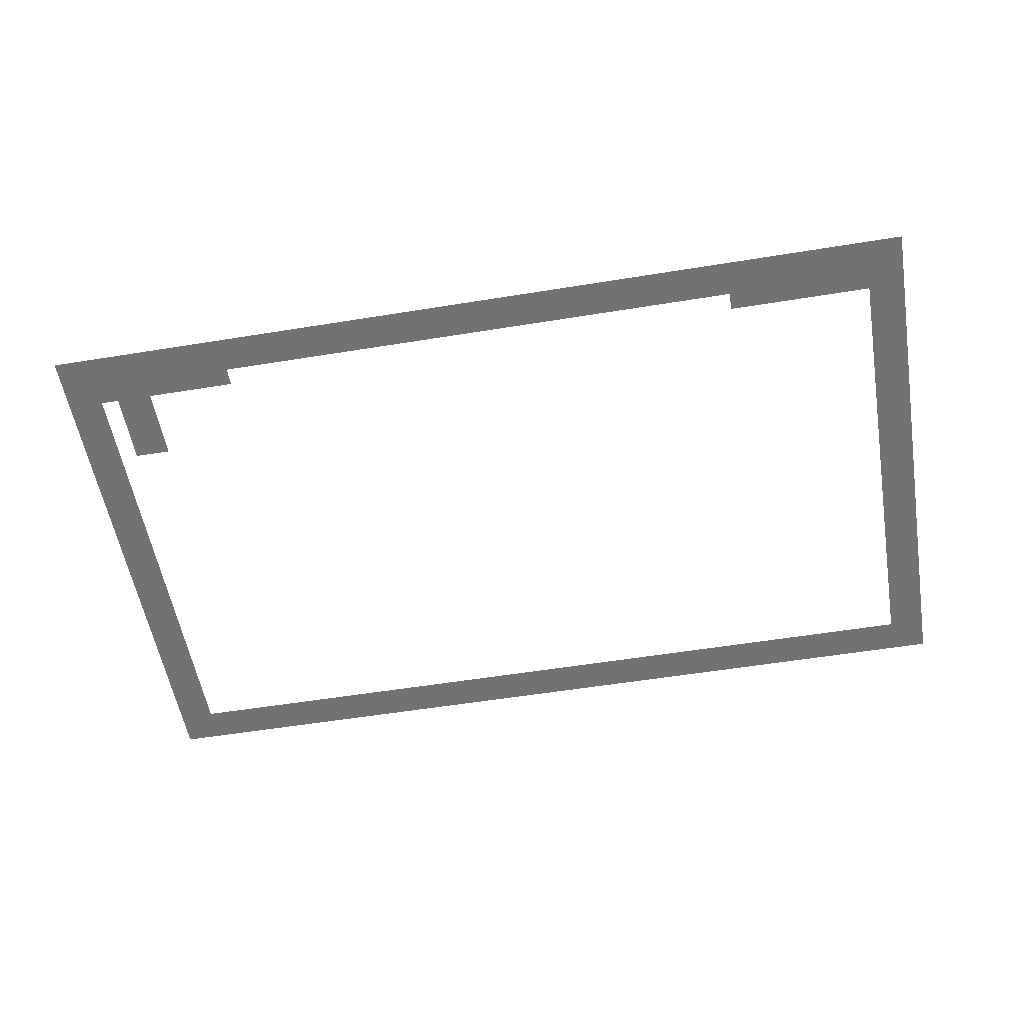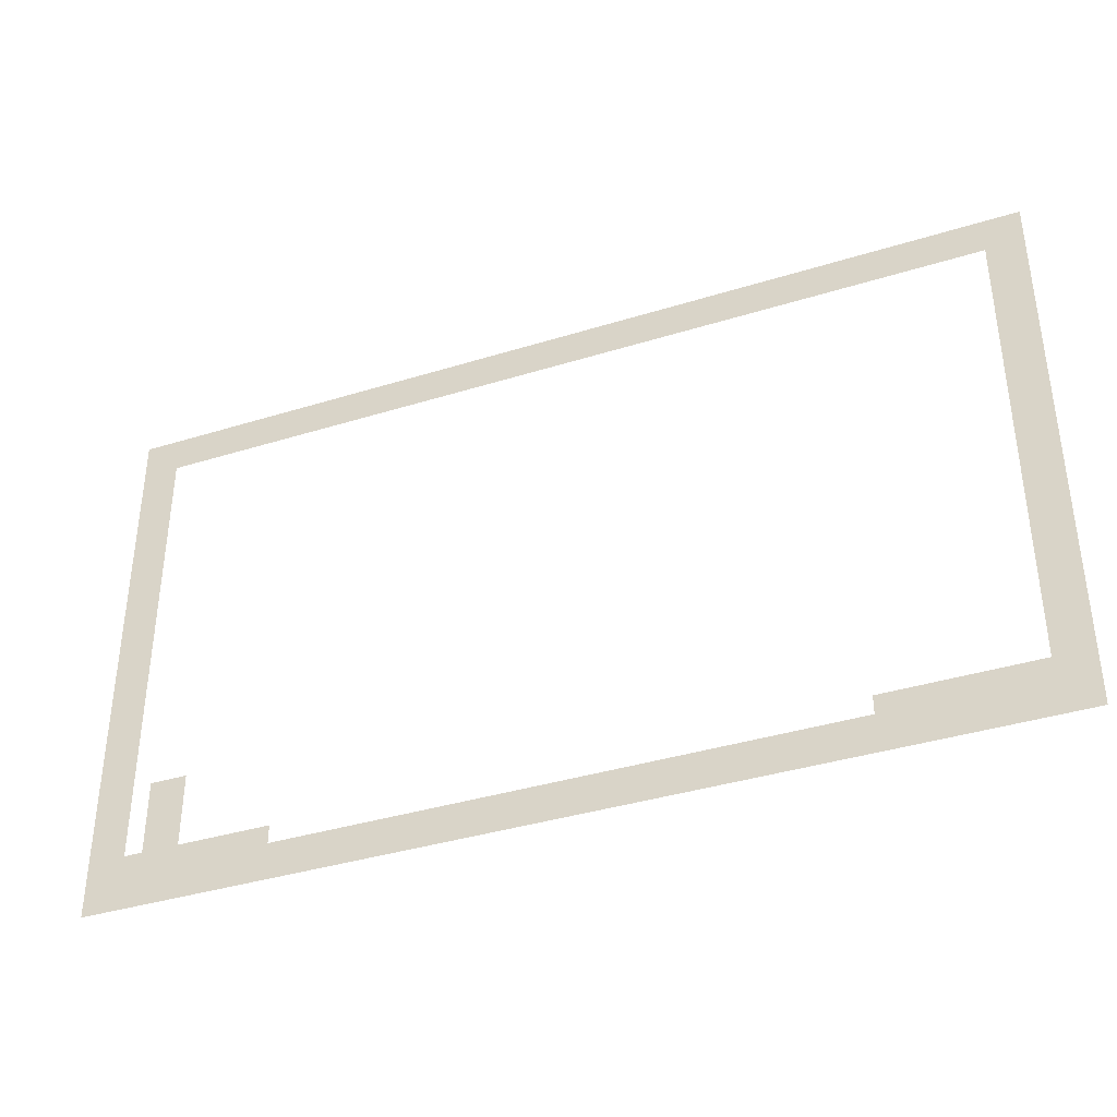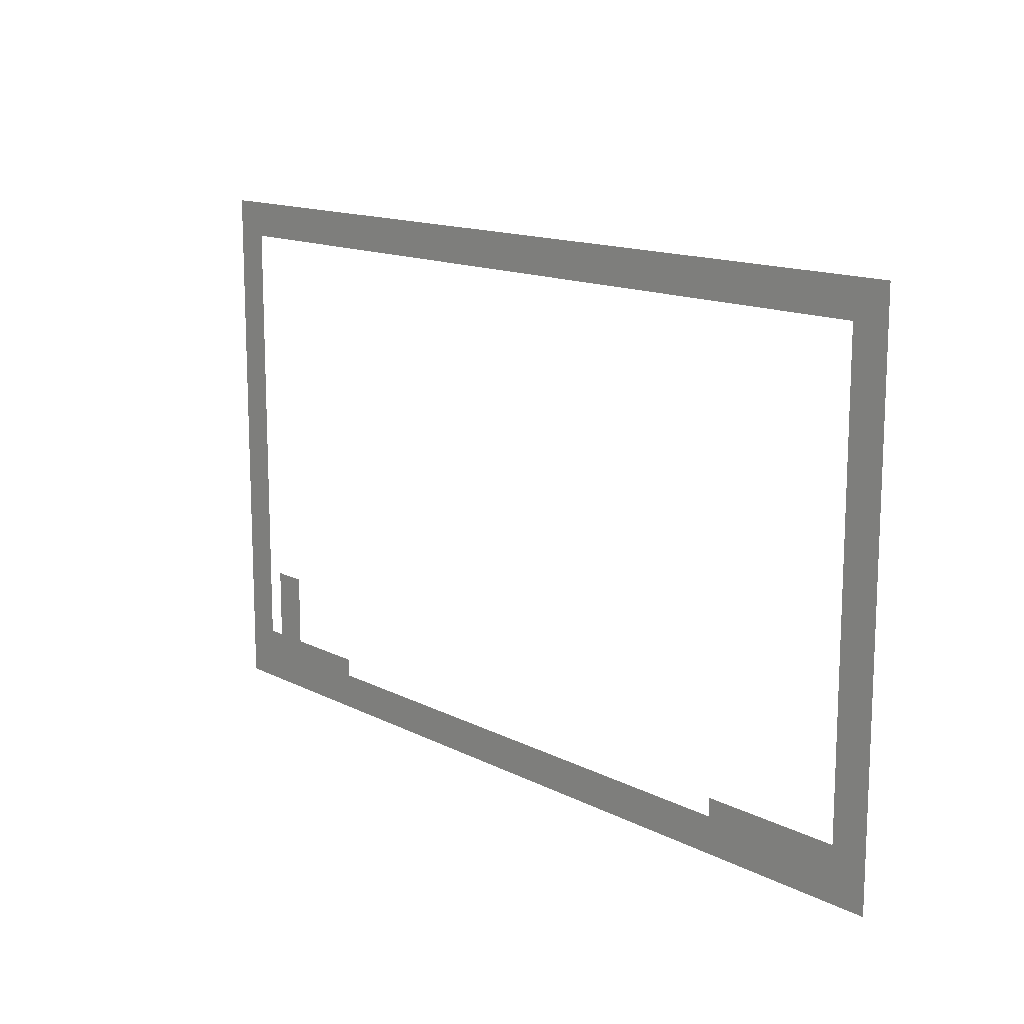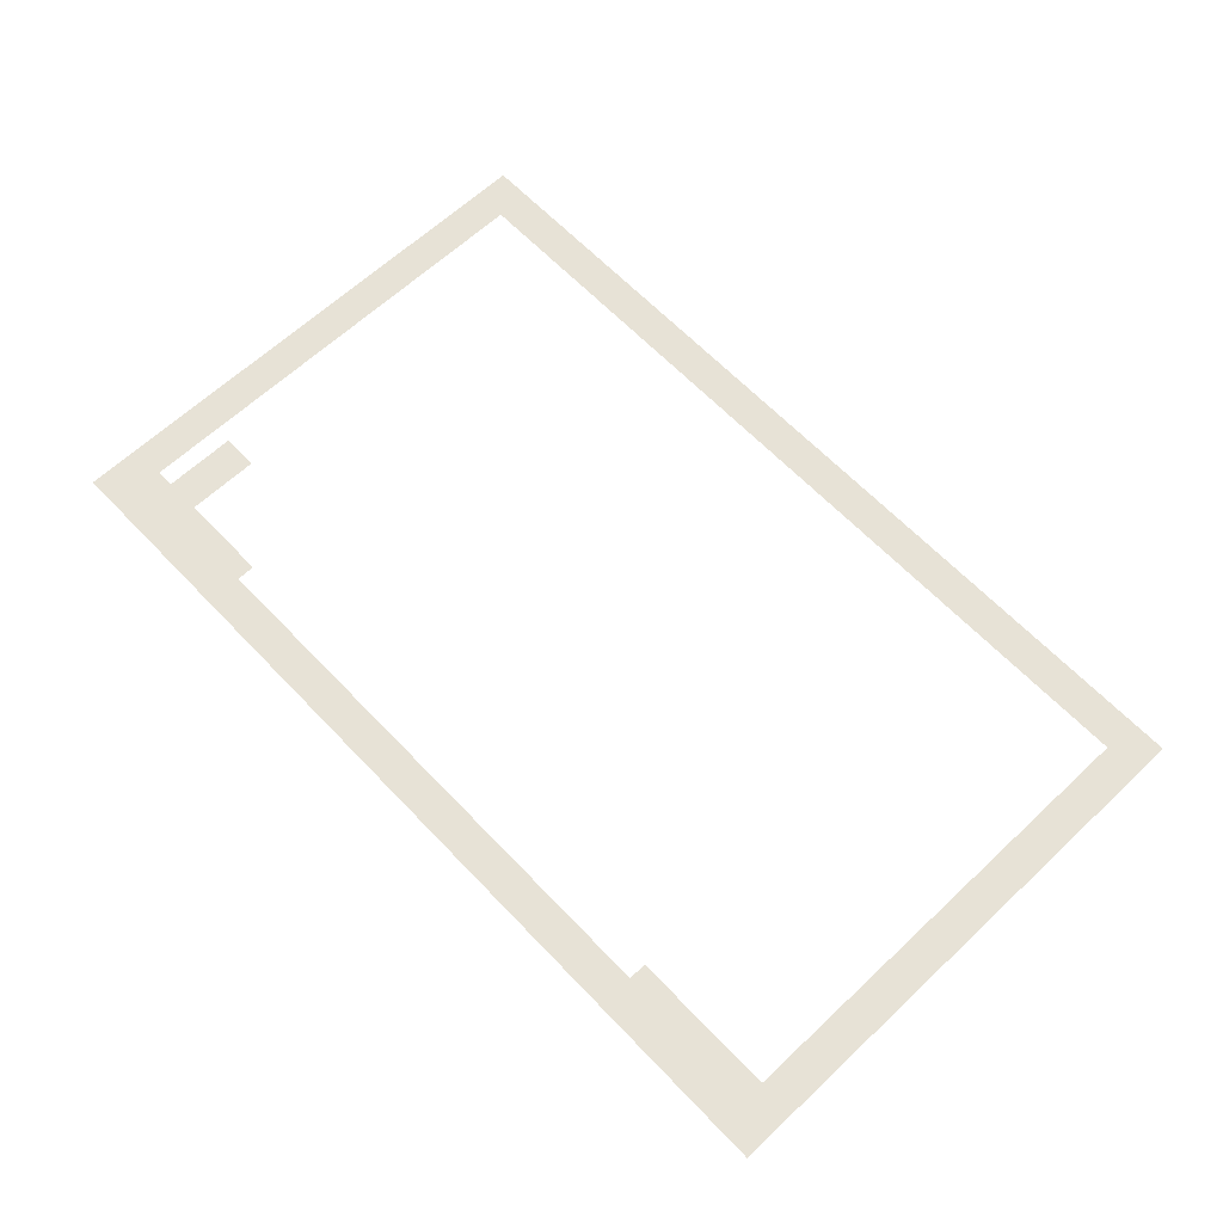
<metadata>
{"format":"obj","ext":"obj","renderer":"f3d","projection":"perspective","resolution":1024,"background":"white","views":[{"elev":-55.4,"azim":9.7,"up":"+Z"},{"elev":-37.9,"azim":21.6,"up":"+Y"},{"elev":13.8,"azim":48.7,"up":"+Y"},{"elev":63.6,"azim":46.5,"up":"+Z"}]}
</metadata>
<code>
v 0 -96 0
v -96 -96 0
v -96 0 0
v 0 0 0
v -192 -96 0
v -192 0 0
v -288 -96 0
v -288 0 0
v -384 -96 0
v -384 0 0
v -480 -96 0
v -480 0 0
v -576 -96 0
v -576 0 0
v -672 -96 0
v -672 0 0
v -768 -96 0
v -768 0 0
v -864 -96 0
v -864 0 0
v -960 -96 0
v -960 0 0
v -1056 -96 0
v -1056 0 0
v -1152 -96 0
v -1152 0 0
v -1248 -96 0
v -1248 0 0
v -1344 -96 0
v -1344 0 0
v -1440 -96 0
v -1440 0 0
v -1536 -96 0
v -1536 0 0
v -1632 -96 0
v -1632 0 0
v -1728 -96 0
v -1728 0 0
v -1824 -96 0
v -1824 0 0
v -1920 -96 0
v -1920 0 0
v -2016 -96 0
v -2016 0 0
v -2112 -96 0
v -2112 0 0
v -2208 -96 0
v -2208 0 0
v -2304 -96 0
v -2304 0 0
v -2400 -96 0
v -2400 0 0
v -2496 -96 0
v -2496 0 0
v -2592 -96 0
v -2592 0 0
v -2688 -96 0
v -2688 0 0
v -2784 -96 0
v -2784 0 0
v -2880 -96 0
v -2880 0 0
v -2976 -96 0
v -2976 0 0
v -3072 -96 0
v -3072 0 0
v -3168 -96 0
v -3168 0 0
v -3264 -96 0
v -3264 0 0
v -3360 -96 0
v -3360 0 0
v -3456 -96 0
v -3456 0 0
v -3552 -96 0
v -3552 0 0
v -3648 -96 0
v -3648 0 0
v -3744 -96 0
v -3744 0 0
v -3840 -96 0
v -3840 0 0
v -3936 -96 0
v -3936 0 0
v -4032 -96 0
v -4032 0 0
v -4128 -96 0
v -4128 0 0
v -4224 -96 0
v -4224 0 0
v -4320 -96 0
v -4320 0 0
v -4416 -96 0
v -4416 0 0
v -4512 -96 0
v -4512 0 0
v -4608 -96 0
v -4608 0 0
v -4704 -96 0
v -4704 0 0
v -4800 -96 0
v -4800 0 0
v 0 -192 0
v -96 -192 0
v -192 -192 0
v -288 -192 0
v -384 -192 0
v -480 -192 0
v -576 -192 0
v -672 -192 0
v -768 -192 0
v -864 -192 0
v -960 -192 0
v -1056 -192 0
v -1152 -192 0
v -1248 -192 0
v -1344 -192 0
v -1440 -192 0
v -1536 -192 0
v -1632 -192 0
v -1728 -192 0
v -1824 -192 0
v -1920 -192 0
v -2016 -192 0
v -2112 -192 0
v -2208 -192 0
v -2304 -192 0
v -2400 -192 0
v -2496 -192 0
v -2592 -192 0
v -2688 -192 0
v -2784 -192 0
v -2880 -192 0
v -2976 -192 0
v -3072 -192 0
v -3168 -192 0
v -3264 -192 0
v -3360 -192 0
v -3456 -192 0
v -3552 -192 0
v -3648 -192 0
v -3744 -192 0
v -3840 -192 0
v -3936 -192 0
v -4032 -192 0
v -4128 -192 0
v -4224 -192 0
v -4320 -192 0
v -4416 -192 0
v -4512 -192 0
v -4608 -192 0
v -4704 -192 0
v -4800 -192 0
v 0 -288 0
v -96 -288 0
v -192 -288 0
v -4608 -288 0
v -4704 -288 0
v -4800 -288 0
v 0 -384 0
v -96 -384 0
v -192 -384 0
v -4608 -384 0
v -4704 -384 0
v -4800 -384 0
v 0 -480 0
v -96 -480 0
v -192 -480 0
v -4608 -480 0
v -4704 -480 0
v -4800 -480 0
v 0 -576 0
v -96 -576 0
v -192 -576 0
v -4608 -576 0
v -4704 -576 0
v -4800 -576 0
v 0 -672 0
v -96 -672 0
v -192 -672 0
v -4608 -672 0
v -4704 -672 0
v -4800 -672 0
v 0 -768 0
v -96 -768 0
v -192 -768 0
v -4608 -768 0
v -4704 -768 0
v -4800 -768 0
v 0 -864 0
v -96 -864 0
v -192 -864 0
v -4608 -864 0
v -4704 -864 0
v -4800 -864 0
v 0 -960 0
v -96 -960 0
v -192 -960 0
v -4608 -960 0
v -4704 -960 0
v -4800 -960 0
v 0 -1056 0
v -96 -1056 0
v -192 -1056 0
v -4608 -1056 0
v -4704 -1056 0
v -4800 -1056 0
v 0 -1152 0
v -96 -1152 0
v -192 -1152 0
v -4608 -1152 0
v -4704 -1152 0
v -4800 -1152 0
v 0 -1248 0
v -96 -1248 0
v -192 -1248 0
v -4608 -1248 0
v -4704 -1248 0
v -4800 -1248 0
v 0 -1344 0
v -96 -1344 0
v -192 -1344 0
v -4608 -1344 0
v -4704 -1344 0
v -4800 -1344 0
v 0 -1440 0
v -96 -1440 0
v -192 -1440 0
v -4608 -1440 0
v -4704 -1440 0
v -4800 -1440 0
v 0 -1536 0
v -96 -1536 0
v -192 -1536 0
v -4608 -1536 0
v -4704 -1536 0
v -4800 -1536 0
v 0 -1632 0
v -96 -1632 0
v -192 -1632 0
v -4608 -1632 0
v -4704 -1632 0
v -4800 -1632 0
v 0 -1728 0
v -96 -1728 0
v -192 -1728 0
v -4608 -1728 0
v -4704 -1728 0
v -4800 -1728 0
v 0 -1824 0
v -96 -1824 0
v -192 -1824 0
v -4608 -1824 0
v -4704 -1824 0
v -4800 -1824 0
v 0 -1920 0
v -96 -1920 0
v -192 -1920 0
v -4608 -1920 0
v -4704 -1920 0
v -4800 -1920 0
v 0 -2016 0
v -96 -2016 0
v -192 -2016 0
v -4608 -2016 0
v -4704 -2016 0
v -4800 -2016 0
v 0 -2112 0
v -96 -2112 0
v -192 -2112 0
v -4608 -2112 0
v -4704 -2112 0
v -4800 -2112 0
v 0 -2208 0
v -96 -2208 0
v -192 -2208 0
v -4608 -2208 0
v -4704 -2208 0
v -4800 -2208 0
v 0 -2304 0
v -96 -2304 0
v -192 -2304 0
v -4320 -2304 0
v -4416 -2304 0
v -4416 -2208 0
v -4320 -2208 0
v -4512 -2304 0
v -4512 -2208 0
v -4608 -2304 0
v -4704 -2304 0
v -4800 -2304 0
v 0 -2400 0
v -96 -2400 0
v -192 -2400 0
v -4320 -2400 0
v -4416 -2400 0
v -4512 -2400 0
v -4608 -2400 0
v -4704 -2400 0
v -4800 -2400 0
v 0 -2496 0
v -96 -2496 0
v -192 -2496 0
v -4320 -2496 0
v -4416 -2496 0
v -4512 -2496 0
v -4608 -2496 0
v -4704 -2496 0
v -4800 -2496 0
v 0 -2592 0
v -96 -2592 0
v -192 -2592 0
v -4320 -2592 0
v -4416 -2592 0
v -4512 -2592 0
v -4608 -2592 0
v -4704 -2592 0
v -4800 -2592 0
v 0 -2688 0
v -96 -2688 0
v -192 -2688 0
v -288 -2688 0
v -288 -2592 0
v -384 -2688 0
v -384 -2592 0
v -480 -2688 0
v -480 -2592 0
v -576 -2688 0
v -576 -2592 0
v -672 -2688 0
v -672 -2592 0
v -768 -2688 0
v -768 -2592 0
v -864 -2688 0
v -864 -2592 0
v -960 -2688 0
v -960 -2592 0
v -3840 -2688 0
v -3936 -2688 0
v -3936 -2592 0
v -3840 -2592 0
v -4032 -2688 0
v -4032 -2592 0
v -4128 -2688 0
v -4128 -2592 0
v -4224 -2688 0
v -4224 -2592 0
v -4320 -2688 0
v -4416 -2688 0
v -4512 -2688 0
v -4608 -2688 0
v -4704 -2688 0
v -4800 -2688 0
v 0 -2784 0
v -96 -2784 0
v -192 -2784 0
v -288 -2784 0
v -384 -2784 0
v -480 -2784 0
v -576 -2784 0
v -672 -2784 0
v -768 -2784 0
v -864 -2784 0
v -960 -2784 0
v -1056 -2784 0
v -1056 -2688 0
v -1152 -2784 0
v -1152 -2688 0
v -1248 -2784 0
v -1248 -2688 0
v -1344 -2784 0
v -1344 -2688 0
v -1440 -2784 0
v -1440 -2688 0
v -1536 -2784 0
v -1536 -2688 0
v -1632 -2784 0
v -1632 -2688 0
v -1728 -2784 0
v -1728 -2688 0
v -1824 -2784 0
v -1824 -2688 0
v -1920 -2784 0
v -1920 -2688 0
v -2016 -2784 0
v -2016 -2688 0
v -2112 -2784 0
v -2112 -2688 0
v -2208 -2784 0
v -2208 -2688 0
v -2304 -2784 0
v -2304 -2688 0
v -2400 -2784 0
v -2400 -2688 0
v -2496 -2784 0
v -2496 -2688 0
v -2592 -2784 0
v -2592 -2688 0
v -2688 -2784 0
v -2688 -2688 0
v -2784 -2784 0
v -2784 -2688 0
v -2880 -2784 0
v -2880 -2688 0
v -2976 -2784 0
v -2976 -2688 0
v -3072 -2784 0
v -3072 -2688 0
v -3168 -2784 0
v -3168 -2688 0
v -3264 -2784 0
v -3264 -2688 0
v -3360 -2784 0
v -3360 -2688 0
v -3456 -2784 0
v -3456 -2688 0
v -3552 -2784 0
v -3552 -2688 0
v -3648 -2784 0
v -3648 -2688 0
v -3744 -2784 0
v -3744 -2688 0
v -3840 -2784 0
v -3936 -2784 0
v -4032 -2784 0
v -4128 -2784 0
v -4224 -2784 0
v -4320 -2784 0
v -4416 -2784 0
v -4512 -2784 0
v -4608 -2784 0
v -4704 -2784 0
v -4800 -2784 0
v 0 -2880 0
v -96 -2880 0
v -192 -2880 0
v -288 -2880 0
v -384 -2880 0
v -480 -2880 0
v -576 -2880 0
v -672 -2880 0
v -768 -2880 0
v -864 -2880 0
v -960 -2880 0
v -1056 -2880 0
v -1152 -2880 0
v -1248 -2880 0
v -1344 -2880 0
v -1440 -2880 0
v -1536 -2880 0
v -1632 -2880 0
v -1728 -2880 0
v -1824 -2880 0
v -1920 -2880 0
v -2016 -2880 0
v -2112 -2880 0
v -2208 -2880 0
v -2304 -2880 0
v -2400 -2880 0
v -2496 -2880 0
v -2592 -2880 0
v -2688 -2880 0
v -2784 -2880 0
v -2880 -2880 0
v -2976 -2880 0
v -3072 -2880 0
v -3168 -2880 0
v -3264 -2880 0
v -3360 -2880 0
v -3456 -2880 0
v -3552 -2880 0
v -3648 -2880 0
v -3744 -2880 0
v -3840 -2880 0
v -3936 -2880 0
v -4032 -2880 0
v -4128 -2880 0
v -4224 -2880 0
v -4320 -2880 0
v -4416 -2880 0
v -4512 -2880 0
v -4608 -2880 0
v -4704 -2880 0
v -4800 -2880 0
g mesh_[00]_[00]
f 1 2 3 4
f 2 5 6 3
f 5 7 8 6
f 7 9 10 8
f 9 11 12 10
f 11 13 14 12
f 13 15 16 14
f 15 17 18 16
f 17 19 20 18
f 19 21 22 20
f 21 23 24 22
f 23 25 26 24
f 25 27 28 26
f 27 29 30 28
f 29 31 32 30
f 31 33 34 32
f 33 35 36 34
f 35 37 38 36
f 37 39 40 38
f 39 41 42 40
f 41 43 44 42
f 43 45 46 44
f 45 47 48 46
f 47 49 50 48
f 49 51 52 50
f 51 53 54 52
f 53 55 56 54
f 55 57 58 56
f 57 59 60 58
f 59 61 62 60
f 61 63 64 62
f 63 65 66 64
f 65 67 68 66
f 67 69 70 68
f 69 71 72 70
f 71 73 74 72
f 73 75 76 74
f 75 77 78 76
f 77 79 80 78
f 79 81 82 80
f 81 83 84 82
f 83 85 86 84
f 85 87 88 86
f 87 89 90 88
f 89 91 92 90
f 91 93 94 92
f 93 95 96 94
f 95 97 98 96
f 97 99 100 98
f 99 101 102 100
f 103 104 2 1
f 104 105 5 2
f 105 106 7 5
f 106 107 9 7
f 107 108 11 9
f 108 109 13 11
f 109 110 15 13
f 110 111 17 15
f 111 112 19 17
f 112 113 21 19
f 113 114 23 21
f 114 115 25 23
f 115 116 27 25
f 116 117 29 27
f 117 118 31 29
f 118 119 33 31
f 119 120 35 33
f 120 121 37 35
f 121 122 39 37
f 122 123 41 39
f 123 124 43 41
f 124 125 45 43
f 125 126 47 45
f 126 127 49 47
f 127 128 51 49
f 128 129 53 51
f 129 130 55 53
f 130 131 57 55
f 131 132 59 57
f 132 133 61 59
f 133 134 63 61
f 134 135 65 63
f 135 136 67 65
f 136 137 69 67
f 137 138 71 69
f 138 139 73 71
f 139 140 75 73
f 140 141 77 75
f 141 142 79 77
f 142 143 81 79
f 143 144 83 81
f 144 145 85 83
f 145 146 87 85
f 146 147 89 87
f 147 148 91 89
f 148 149 93 91
f 149 150 95 93
f 150 151 97 95
f 151 152 99 97
f 152 153 101 99
f 154 155 104 103
f 155 156 105 104
f 157 158 152 151
f 158 159 153 152
f 160 161 155 154
f 161 162 156 155
f 163 164 158 157
f 164 165 159 158
f 166 167 161 160
f 167 168 162 161
f 169 170 164 163
f 170 171 165 164
f 172 173 167 166
f 173 174 168 167
f 175 176 170 169
f 176 177 171 170
f 178 179 173 172
f 179 180 174 173
f 181 182 176 175
f 182 183 177 176
f 184 185 179 178
f 185 186 180 179
f 187 188 182 181
f 188 189 183 182
f 190 191 185 184
f 191 192 186 185
f 193 194 188 187
f 194 195 189 188
f 196 197 191 190
f 197 198 192 191
f 199 200 194 193
f 200 201 195 194
f 202 203 197 196
f 203 204 198 197
f 205 206 200 199
f 206 207 201 200
f 208 209 203 202
f 209 210 204 203
f 211 212 206 205
f 212 213 207 206
f 214 215 209 208
f 215 216 210 209
f 217 218 212 211
f 218 219 213 212
f 220 221 215 214
f 221 222 216 215
f 223 224 218 217
f 224 225 219 218
f 226 227 221 220
f 227 228 222 221
f 229 230 224 223
f 230 231 225 224
f 232 233 227 226
f 233 234 228 227
f 235 236 230 229
f 236 237 231 230
f 238 239 233 232
f 239 240 234 233
f 241 242 236 235
f 242 243 237 236
f 244 245 239 238
f 245 246 240 239
f 247 248 242 241
f 248 249 243 242
f 250 251 245 244
f 251 252 246 245
f 253 254 248 247
f 254 255 249 248
f 256 257 251 250
f 257 258 252 251
f 259 260 254 253
f 260 261 255 254
f 262 263 257 256
f 263 264 258 257
f 265 266 260 259
f 266 267 261 260
f 268 269 263 262
f 269 270 264 263
f 271 272 266 265
f 272 273 267 266
f 274 275 269 268
f 275 276 270 269
f 277 278 272 271
f 278 279 273 272
f 280 281 275 274
f 281 282 276 275
f 289 290 278 277
f 290 291 279 278
f 292 293 281 280
f 293 294 282 281
f 298 299 290 289
f 299 300 291 290
f 301 302 293 292
f 302 303 294 293
f 307 308 299 298
f 308 309 300 299
f 310 311 302 301
f 311 312 303 302
f 316 317 308 307
f 317 318 309 308
f 319 320 311 310
f 320 321 312 311
f 321 322 323 312
f 322 324 325 323
f 324 326 327 325
f 326 328 329 327
f 328 330 331 329
f 330 332 333 331
f 332 334 335 333
f 334 336 337 335
f 338 339 340 341
f 339 342 343 340
f 342 344 345 343
f 344 346 347 345
f 346 348 313 347
f 348 349 314 313
f 349 350 315 314
f 350 351 316 315
f 351 352 317 316
f 352 353 318 317
f 354 355 320 319
f 355 356 321 320
f 356 357 322 321
f 357 358 324 322
f 358 359 326 324
f 359 360 328 326
f 360 361 330 328
f 361 362 332 330
f 362 363 334 332
f 363 364 336 334
f 423 424 339 338
f 424 425 342 339
f 425 426 344 342
f 426 427 346 344
f 427 428 348 346
f 428 429 349 348
f 429 430 350 349
f 430 431 351 350
f 431 432 352 351
f 432 433 353 352
f 434 435 355 354
f 435 436 356 355
f 436 437 357 356
f 437 438 358 357
f 438 439 359 358
f 439 440 360 359
f 440 441 361 360
f 441 442 362 361
f 442 443 363 362
f 443 444 364 363
f 444 445 365 364
f 445 446 367 365
f 446 447 369 367
f 447 448 371 369
f 448 449 373 371
f 449 450 375 373
f 450 451 377 375
f 451 452 379 377
f 452 453 381 379
f 453 454 383 381
f 454 455 385 383
f 455 456 387 385
f 456 457 389 387
f 457 458 391 389
f 458 459 393 391
f 459 460 395 393
f 460 461 397 395
f 461 462 399 397
f 462 463 401 399
f 463 464 403 401
f 464 465 405 403
f 465 466 407 405
f 466 467 409 407
f 467 468 411 409
f 468 469 413 411
f 469 470 415 413
f 470 471 417 415
f 471 472 419 417
f 472 473 421 419
f 473 474 423 421
f 474 475 424 423
f 475 476 425 424
f 476 477 426 425
f 477 478 427 426
f 478 479 428 427
f 479 480 429 428
f 480 481 430 429
f 481 482 431 430
f 482 483 432 431
f 483 484 433 432
g mesh_[00]_[02]
f 283 284 285 286
f 284 287 288 285
f 295 296 284 283
f 296 297 287 284
f 304 305 296 295
f 305 306 297 296
f 313 314 305 304
f 314 315 306 305
g mesh_[00]_[01]
f 364 365 366 336
f 365 367 368 366
f 367 369 370 368
f 369 371 372 370
f 371 373 374 372
f 373 375 376 374
f 375 377 378 376
f 377 379 380 378
f 379 381 382 380
f 381 383 384 382
f 383 385 386 384
f 385 387 388 386
f 387 389 390 388
f 389 391 392 390
f 391 393 394 392
f 393 395 396 394
f 395 397 398 396
f 397 399 400 398
f 399 401 402 400
f 401 403 404 402
f 403 405 406 404
f 405 407 408 406
f 407 409 410 408
f 409 411 412 410
f 411 413 414 412
f 413 415 416 414
f 415 417 418 416
f 417 419 420 418
f 419 421 422 420
f 421 423 338 422

</code>
